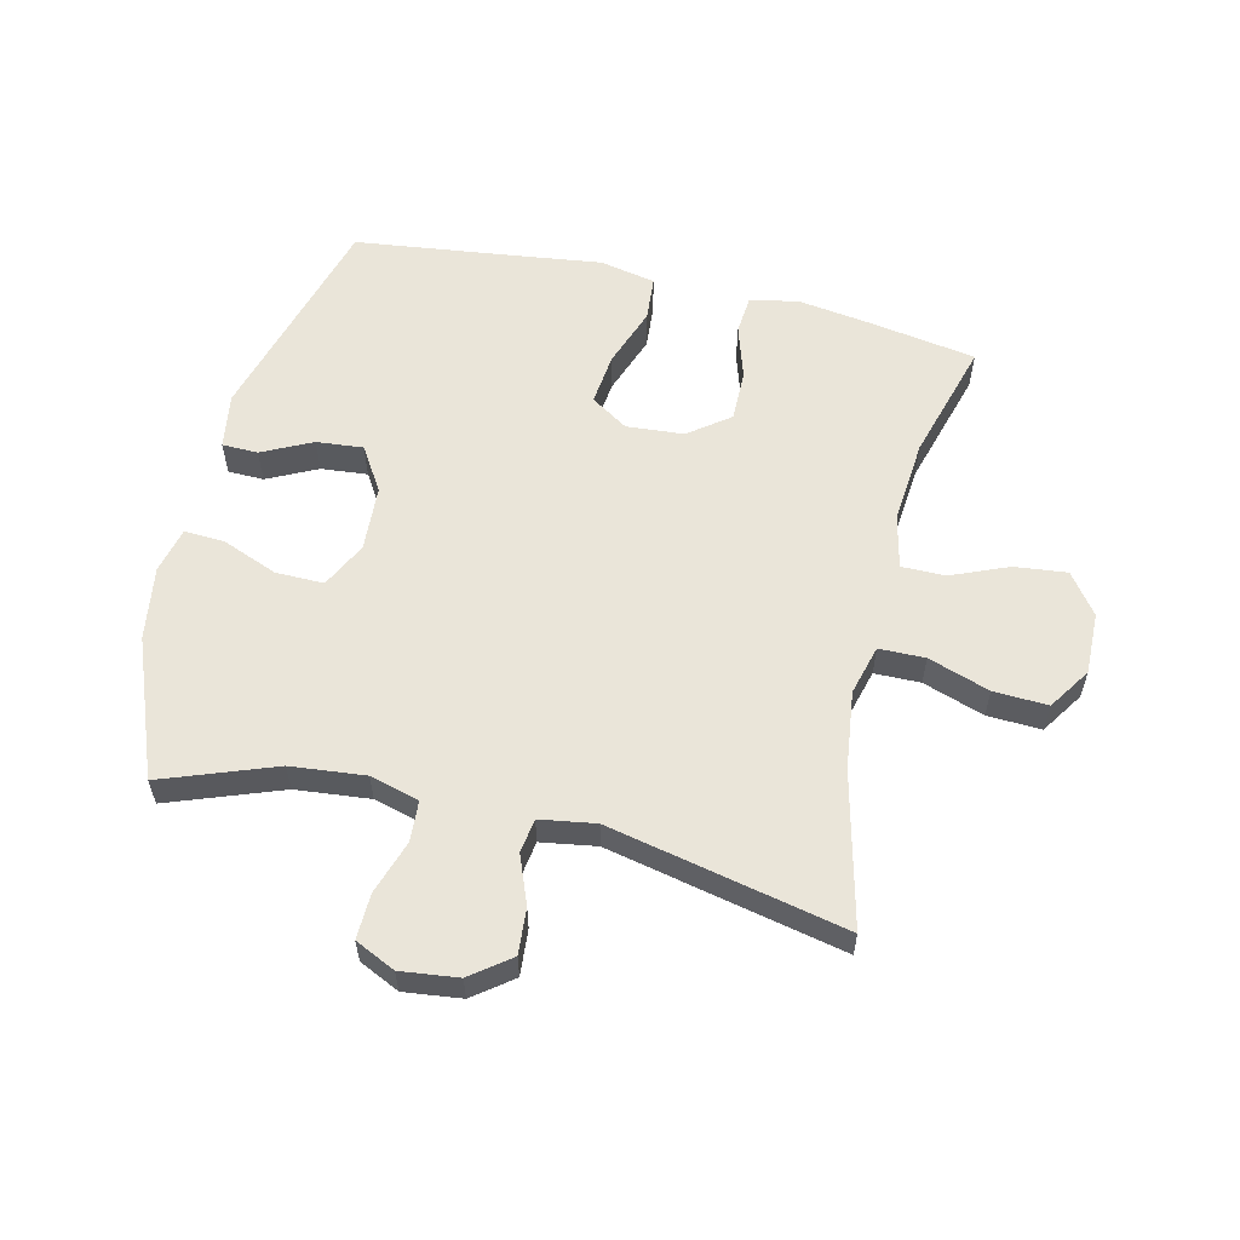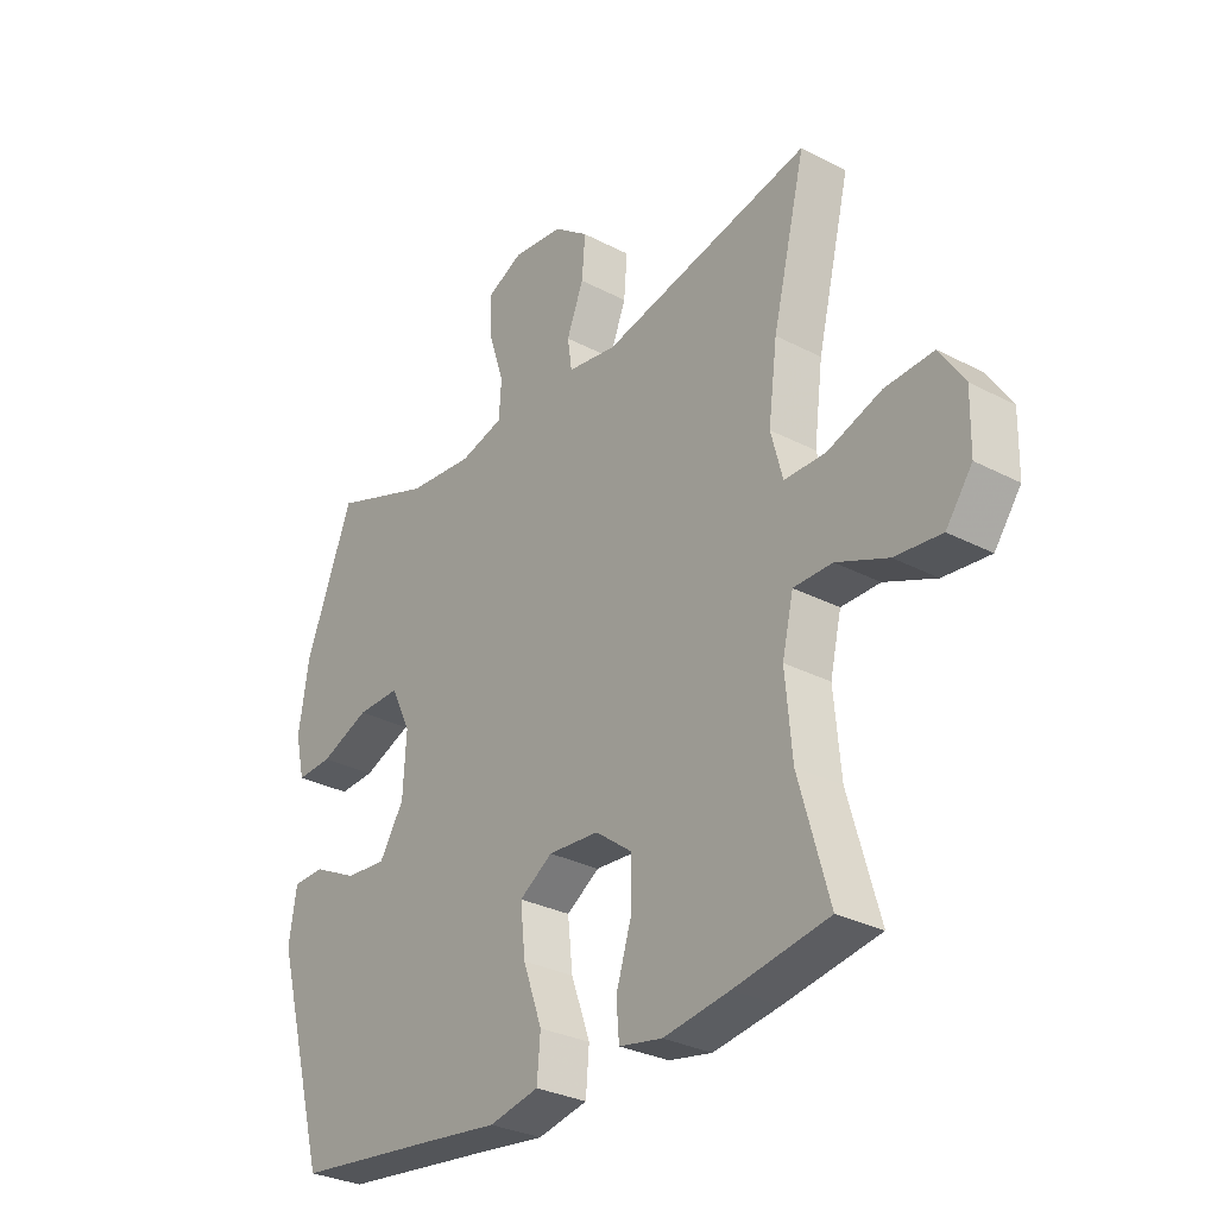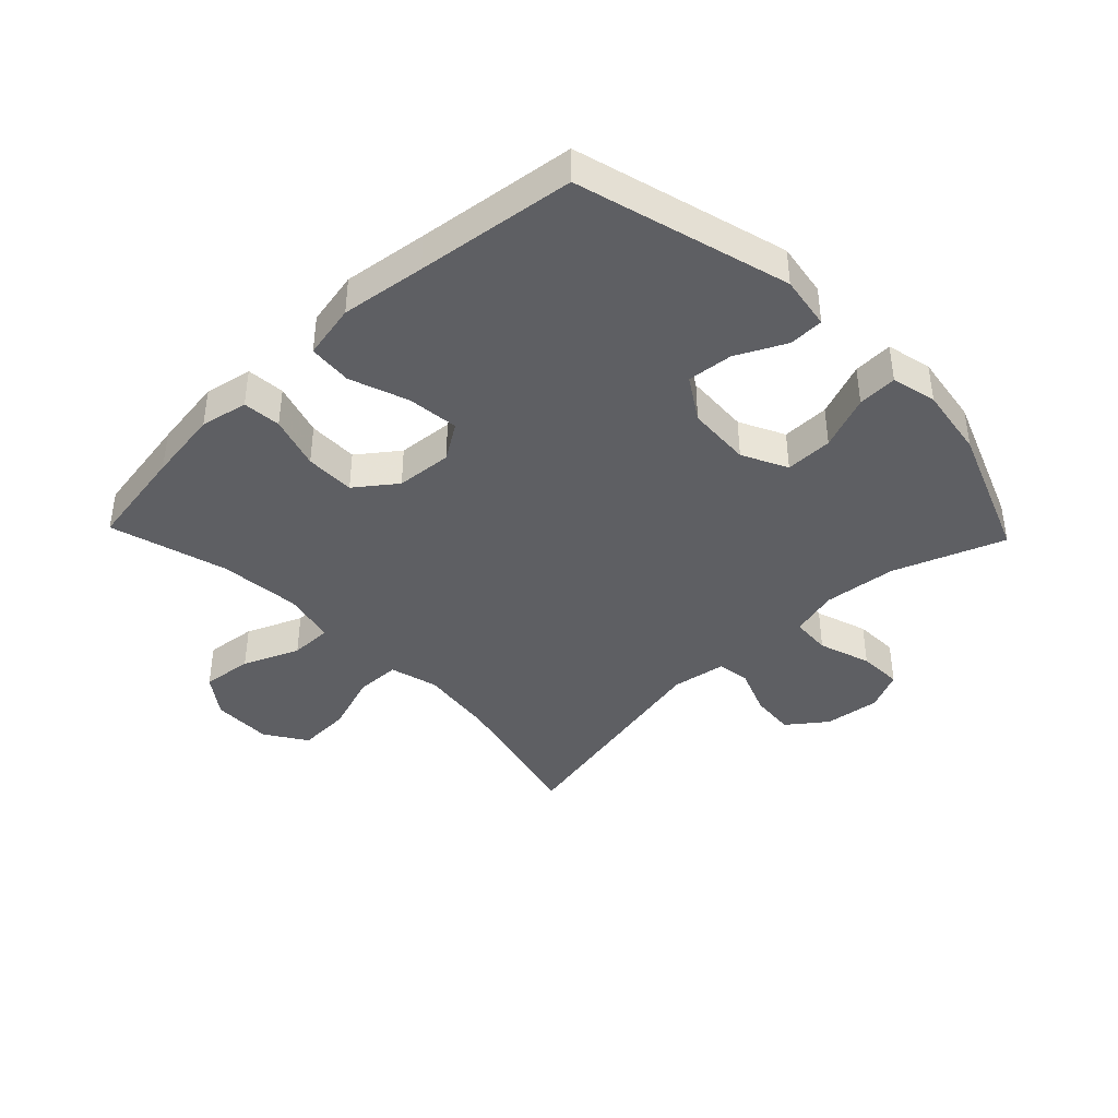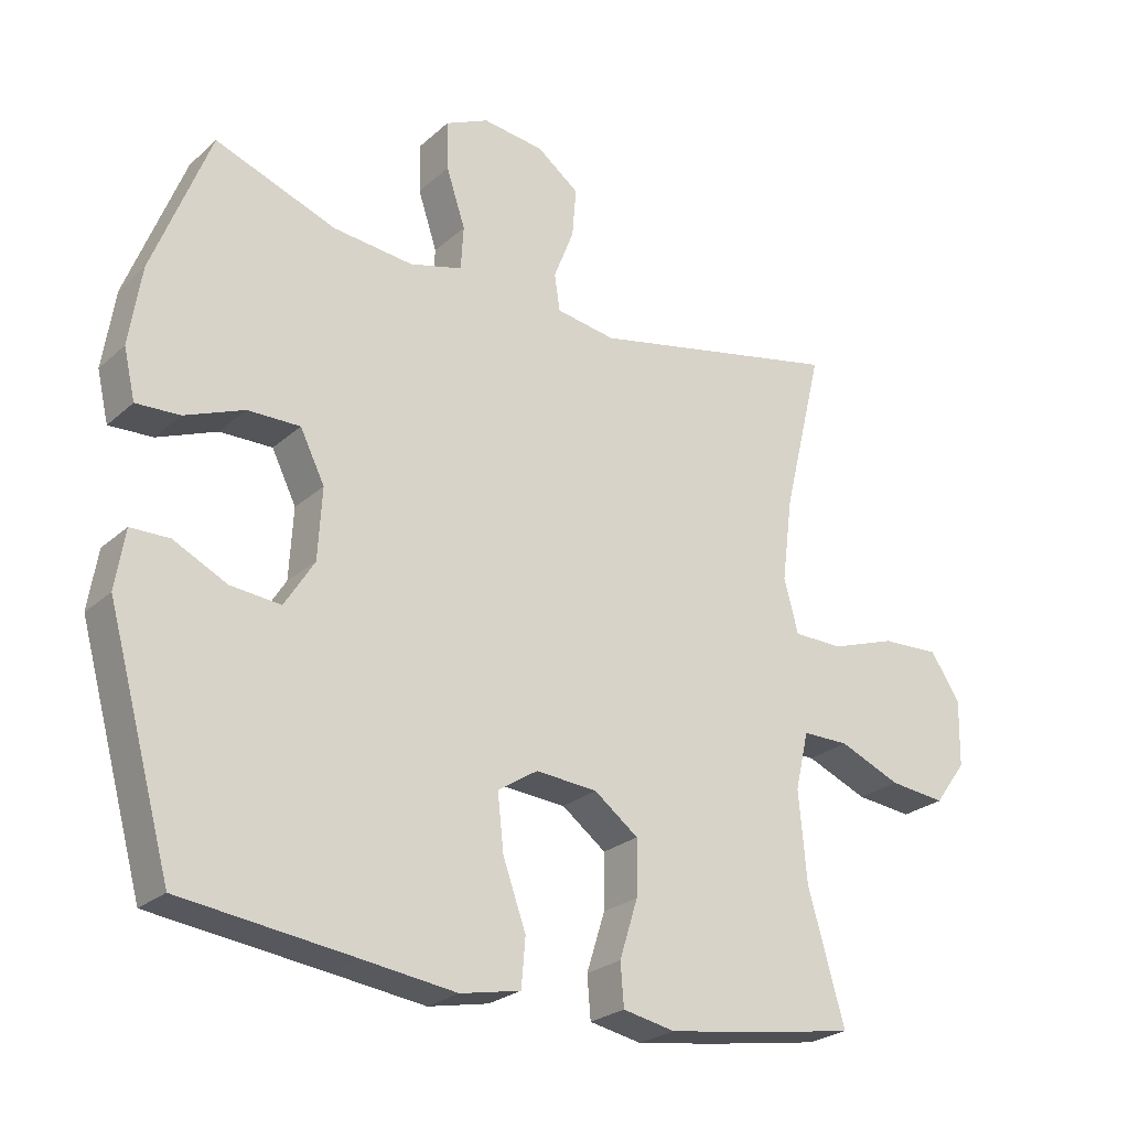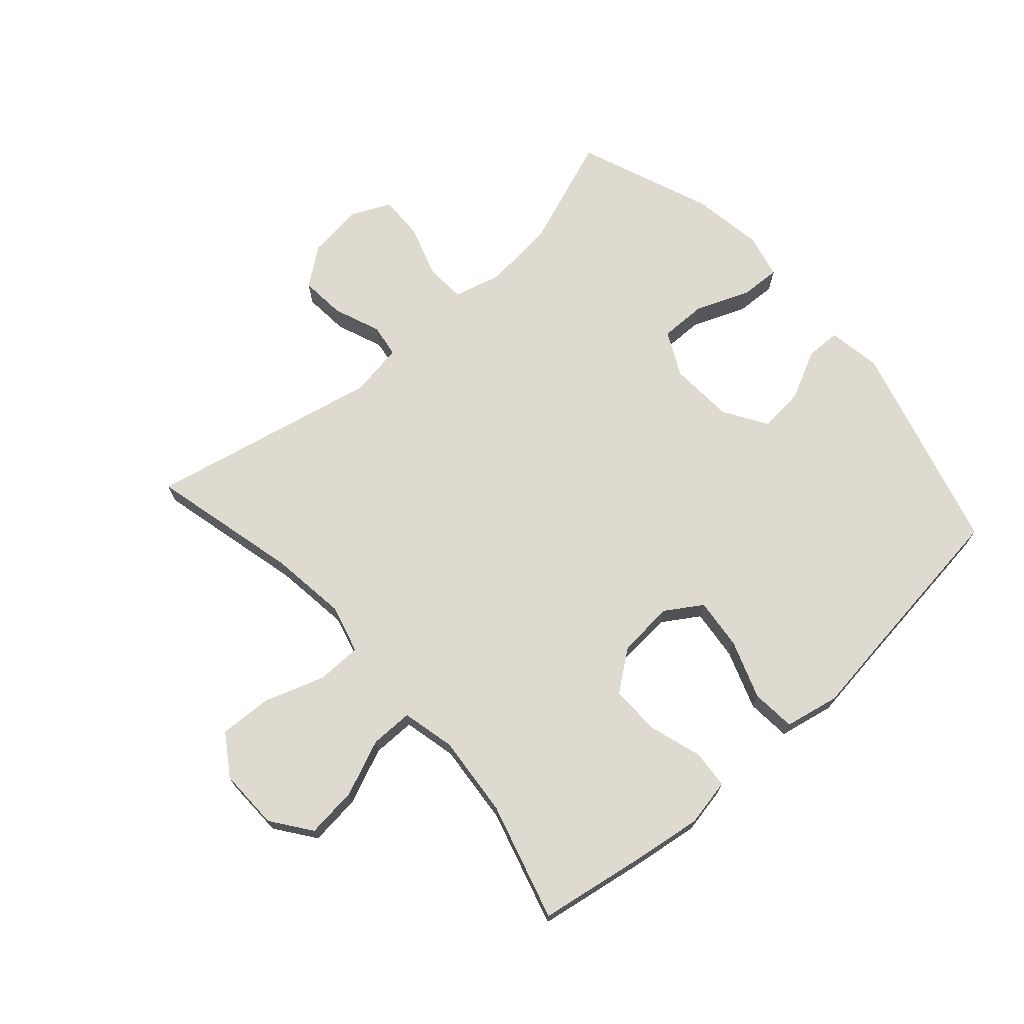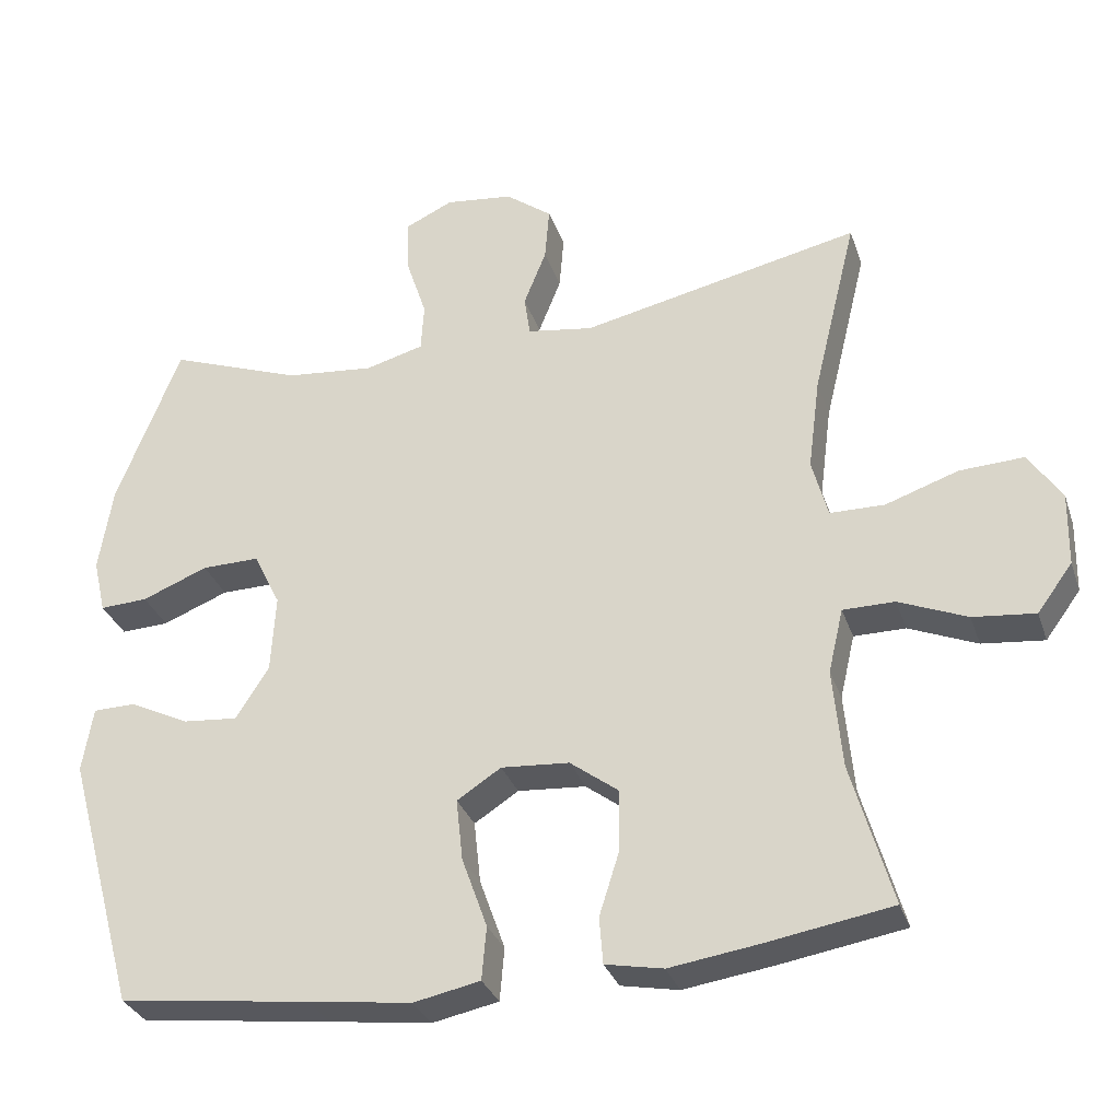
<metadata>
{"format":"obj","ext":"obj","renderer":"f3d","projection":"perspective","resolution":1024,"background":"white","views":[{"elev":58.2,"azim":13.4,"up":"+Y"},{"elev":-30.2,"azim":52.8,"up":"+Z"},{"elev":-40.8,"azim":-136.2,"up":"+Y"},{"elev":-25.0,"azim":-35.7,"up":"+Z"},{"elev":70.7,"azim":138.4,"up":"+Y"},{"elev":-31.4,"azim":17.3,"up":"+Z"}]}
</metadata>
<code>
v -0.5 0.07 -0.5
v -0.595 0.07 -0.157
v -0.581 0.07 -0.07
v -0.524 0.07 -0.069
v -0.445 0.07 -0.108
v -0.371 0.07 -0.115
v -0.327 0.07 -0.045
v -0.321 0.07 0.059
v -0.357 0.07 0.132
v -0.434 0.07 0.131
v -0.522 0.07 0.096
v -0.586 0.07 0.093
v -0.603 0.07 0.166
v -0.585 0.07 0.282
v -0.5 0.07 0.5
v -0.321 0.07 0.434
v -0.203 0.07 0.422
v -0.125 0.07 0.443
v -0.121 0.07 0.508
v -0.149 0.07 0.593
v -0.151 0.07 0.665
v -0.087 0.07 0.695
v 0.004 0.07 0.684
v 0.066 0.07 0.637
v 0.06 0.07 0.564
v 0.03 0.07 0.488
v 0.038 0.07 0.434
v 0.126 0.07 0.42
v 0.5 0.07 0.5
v 0.441 0.07 0.258
v 0.425 0.07 0.134
v 0.446 0.07 0.055
v 0.519 0.07 0.054
v 0.616 0.07 0.087
v 0.702 0.07 0.091
v 0.746 0.07 0.024
v 0.744 0.07 -0.074
v 0.697 0.07 -0.138
v 0.614 0.07 -0.129
v 0.523 0.07 -0.091
v 0.454 0.07 -0.091
v 0.434 0.07 -0.177
v 0.446 0.07 -0.31
v 0.5 0.07 -0.5
v 0.332 0.07 -0.528
v 0.214 0.07 -0.545
v 0.137 0.07 -0.53
v 0.132 0.07 -0.468
v 0.159 0.07 -0.382
v 0.16 0.07 -0.301
v 0.095 0.07 -0.252
v 0.004 0.07 -0.245
v -0.055 0.07 -0.283
v -0.046 0.07 -0.366
v -0.012 0.07 -0.461
v -0.018 0.07 -0.532
v -0.107 0.07 -0.55
v -0.244 0.07 -0.532
v -0.5 0 -0.5
v -0.595 0 -0.157
v -0.581 0 -0.07
v -0.524 0 -0.069
v -0.445 0 -0.108
v -0.371 0 -0.115
v -0.327 0 -0.045
v -0.321 0 0.059
v -0.357 0 0.132
v -0.434 0 0.131
v -0.522 0 0.096
v -0.586 0 0.093
v -0.603 0 0.166
v -0.585 0 0.282
v -0.5 0 0.5
v -0.321 0 0.434
v -0.203 0 0.422
v -0.125 0 0.443
v -0.121 0 0.508
v -0.149 0 0.593
v -0.151 0 0.665
v -0.087 0 0.695
v 0.004 0 0.684
v 0.066 0 0.637
v 0.06 0 0.564
v 0.03 0 0.488
v 0.038 0 0.434
v 0.126 0 0.42
v 0.5 0 0.5
v 0.441 0 0.258
v 0.425 0 0.134
v 0.446 0 0.055
v 0.519 0 0.054
v 0.616 0 0.087
v 0.702 0 0.091
v 0.746 0 0.024
v 0.744 0 -0.074
v 0.697 0 -0.138
v 0.614 0 -0.129
v 0.523 0 -0.091
v 0.454 0 -0.091
v 0.434 0 -0.177
v 0.446 0 -0.31
v 0.5 0 -0.5
v 0.332 0 -0.528
v 0.214 0 -0.545
v 0.137 0 -0.53
v 0.132 0 -0.468
v 0.159 0 -0.382
v 0.16 0 -0.301
v 0.095 0 -0.252
v 0.004 0 -0.245
v -0.055 0 -0.283
v -0.046 0 -0.366
v -0.012 0 -0.461
v -0.018 0 -0.532
v -0.107 0 -0.55
v -0.244 0 -0.532
f 56 57 58
f 55 56 58
f 54 55 58
f 1 2 3
f 58 1 3
f 54 58 3
f 53 54 3
f 52 53 3
f 47 48 49
f 46 47 49
f 45 46 49
f 44 45 49
f 43 44 49
f 42 43 49 50
f 41 42 50 51
f 38 39 40
f 37 38 40
f 36 37 40
f 35 36 40
f 34 35 40
f 33 34 40
f 32 33 40 41
f 41 51 52
f 32 41 52
f 31 32 52
f 28 29 30
f 30 31 52
f 28 30 52
f 27 28 52
f 24 25 26
f 23 24 26
f 22 23 26
f 21 22 26
f 20 21 26
f 19 20 26
f 26 27 52
f 19 26 52
f 18 19 52
f 14 15 16
f 13 14 16
f 12 13 16
f 11 12 16
f 10 11 16
f 9 10 16 17
f 17 18 52
f 9 17 52
f 8 9 52
f 3 4 5
f 52 3 5
f 52 5 6
f 7 8 52
f 6 7 52
f 116 115 114
f 116 114 113
f 116 113 112
f 61 60 59
f 61 59 116
f 61 116 112
f 61 112 111
f 61 111 110
f 107 106 105
f 107 105 104
f 107 104 103
f 107 103 102
f 107 102 101
f 108 107 101 100
f 109 108 100 99
f 98 97 96
f 98 96 95
f 98 95 94
f 98 94 93
f 98 93 92
f 98 92 91
f 99 98 91 90
f 110 109 99
f 110 99 90
f 110 90 89
f 88 87 86
f 110 89 88
f 110 88 86
f 110 86 85
f 84 83 82
f 84 82 81
f 84 81 80
f 84 80 79
f 84 79 78
f 84 78 77
f 110 85 84
f 110 84 77
f 110 77 76
f 74 73 72
f 74 72 71
f 74 71 70
f 74 70 69
f 74 69 68
f 75 74 68 67
f 110 76 75
f 110 75 67
f 110 67 66
f 63 62 61
f 63 61 110
f 64 63 110
f 110 66 65
f 110 65 64
f 1 59 60 2
f 2 60 61 3
f 3 61 62 4
f 4 62 63 5
f 5 63 64 6
f 6 64 65 7
f 7 65 66 8
f 8 66 67 9
f 9 67 68 10
f 10 68 69 11
f 11 69 70 12
f 12 70 71 13
f 13 71 72 14
f 14 72 73 15
f 15 73 74 16
f 16 74 75 17
f 17 75 76 18
f 18 76 77 19
f 19 77 78 20
f 20 78 79 21
f 21 79 80 22
f 22 80 81 23
f 23 81 82 24
f 24 82 83 25
f 25 83 84 26
f 26 84 85 27
f 27 85 86 28
f 28 86 87 29
f 29 87 88 30
f 30 88 89 31
f 31 89 90 32
f 32 90 91 33
f 33 91 92 34
f 34 92 93 35
f 35 93 94 36
f 36 94 95 37
f 37 95 96 38
f 38 96 97 39
f 39 97 98 40
f 40 98 99 41
f 41 99 100 42
f 42 100 101 43
f 43 101 102 44
f 44 102 103 45
f 45 103 104 46
f 46 104 105 47
f 47 105 106 48
f 48 106 107 49
f 49 107 108 50
f 50 108 109 51
f 51 109 110 52
f 52 110 111 53
f 53 111 112 54
f 54 112 113 55
f 55 113 114 56
f 56 114 115 57
f 57 115 116 58
f 58 116 59 1

</code>
